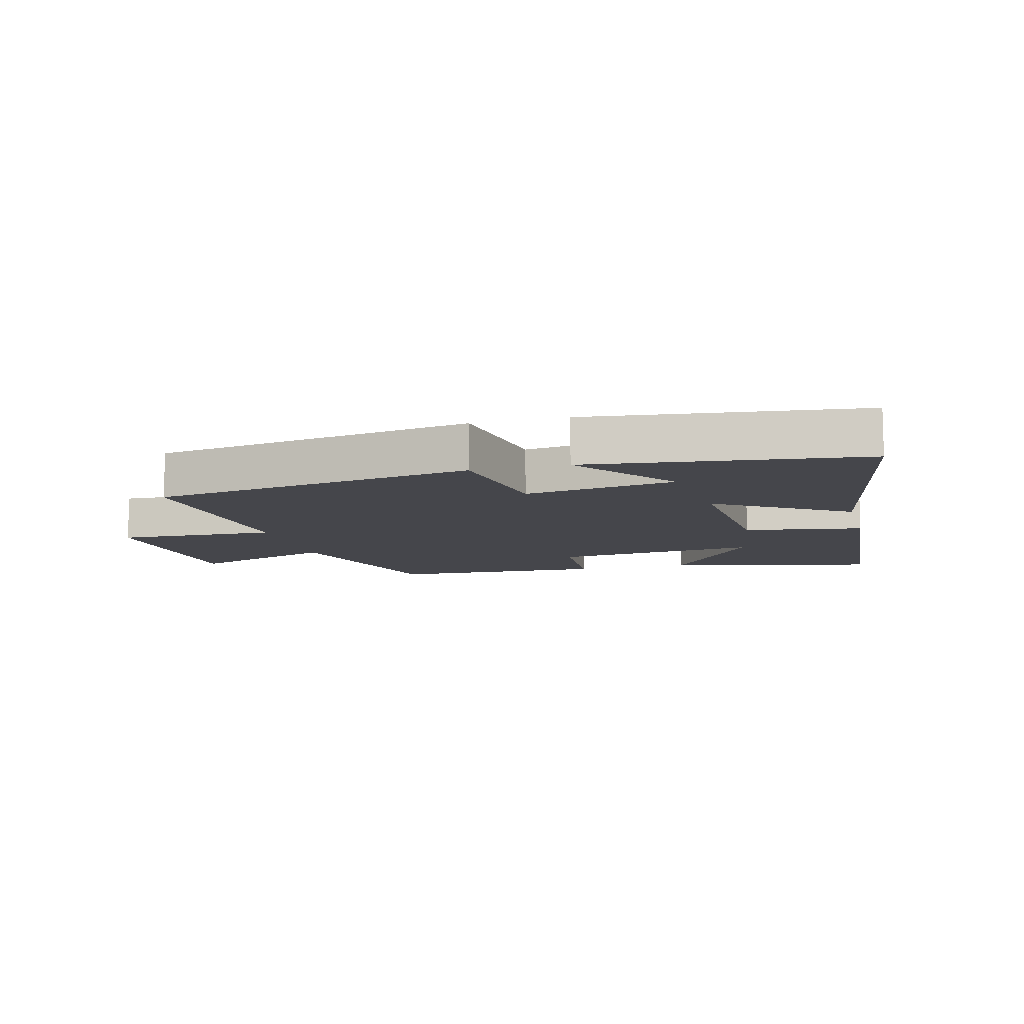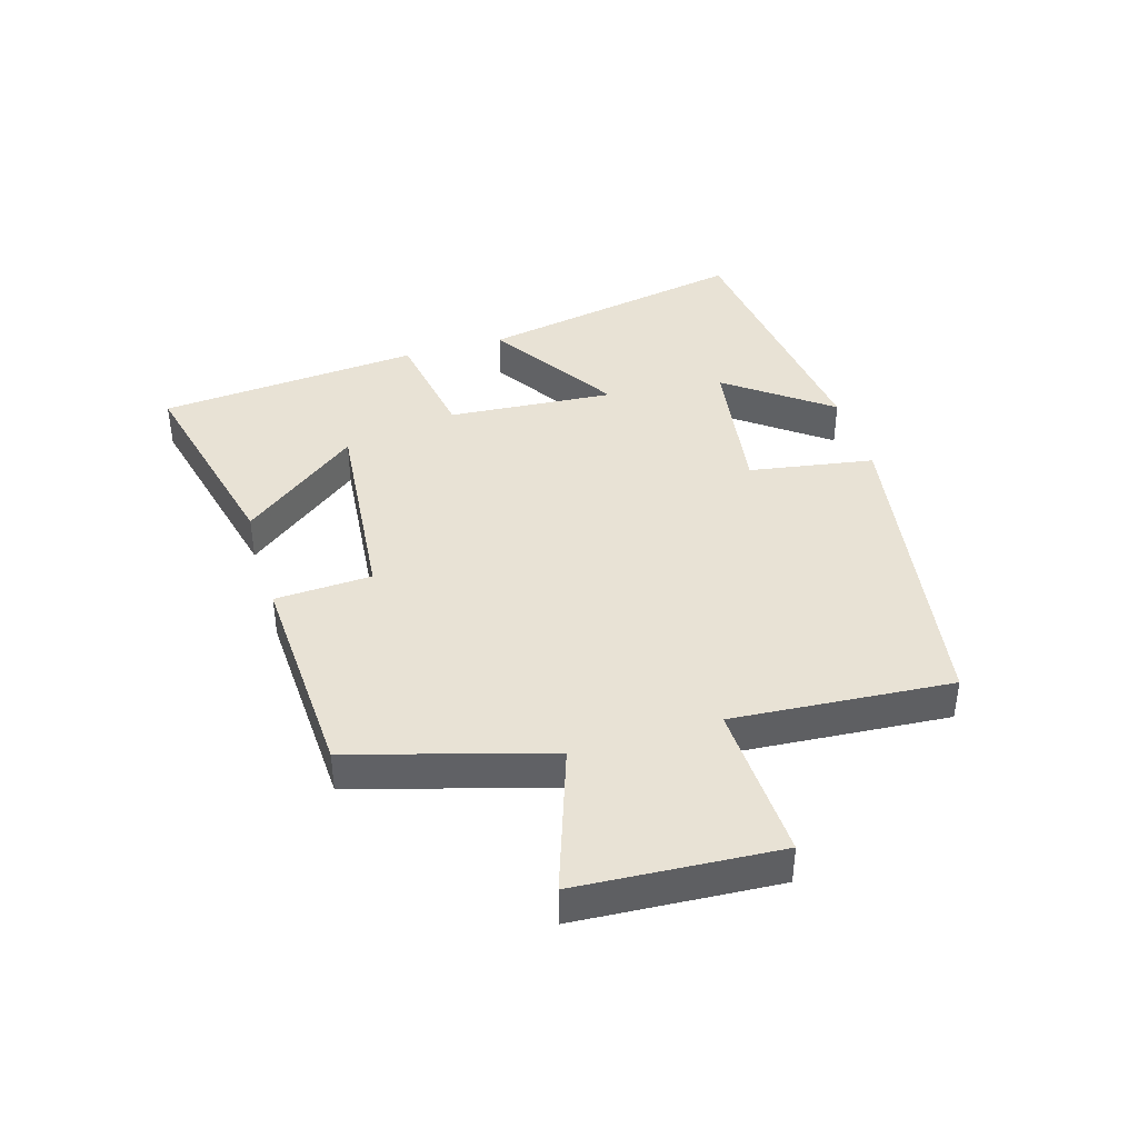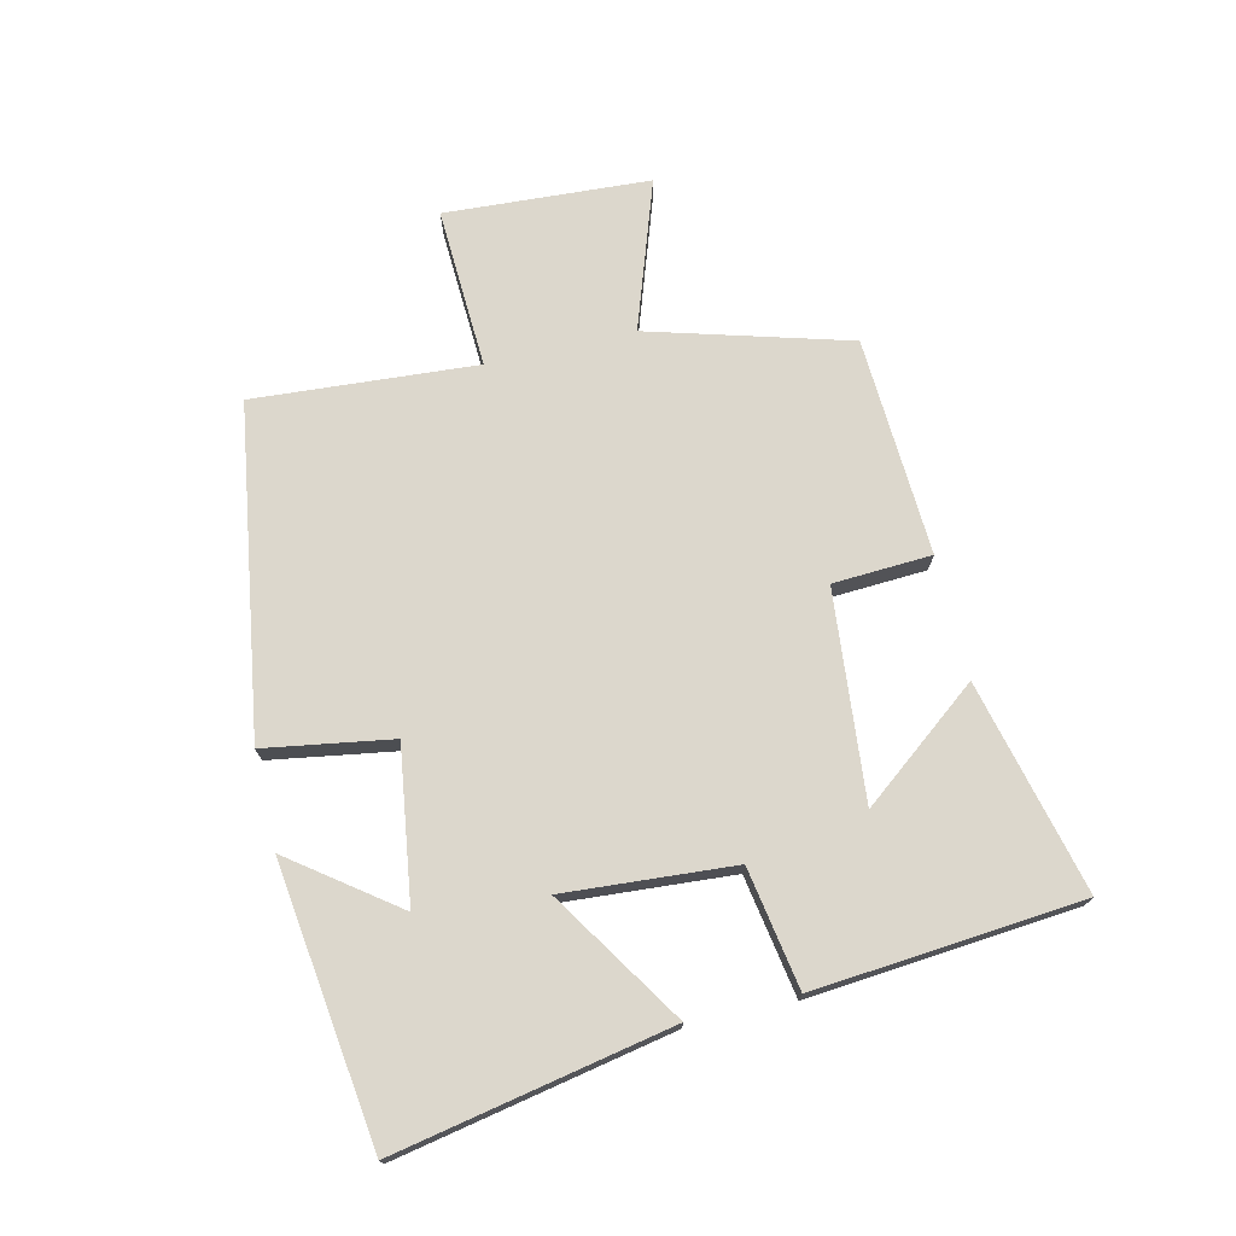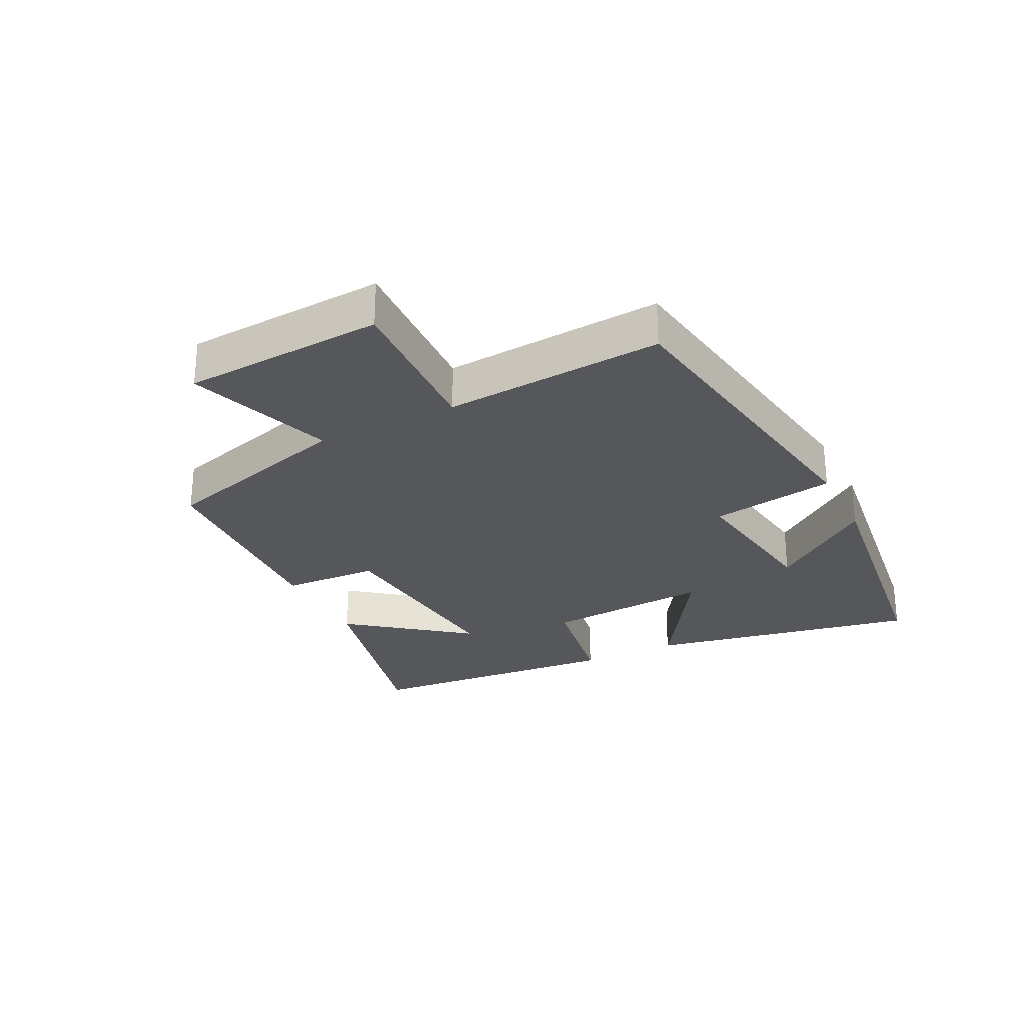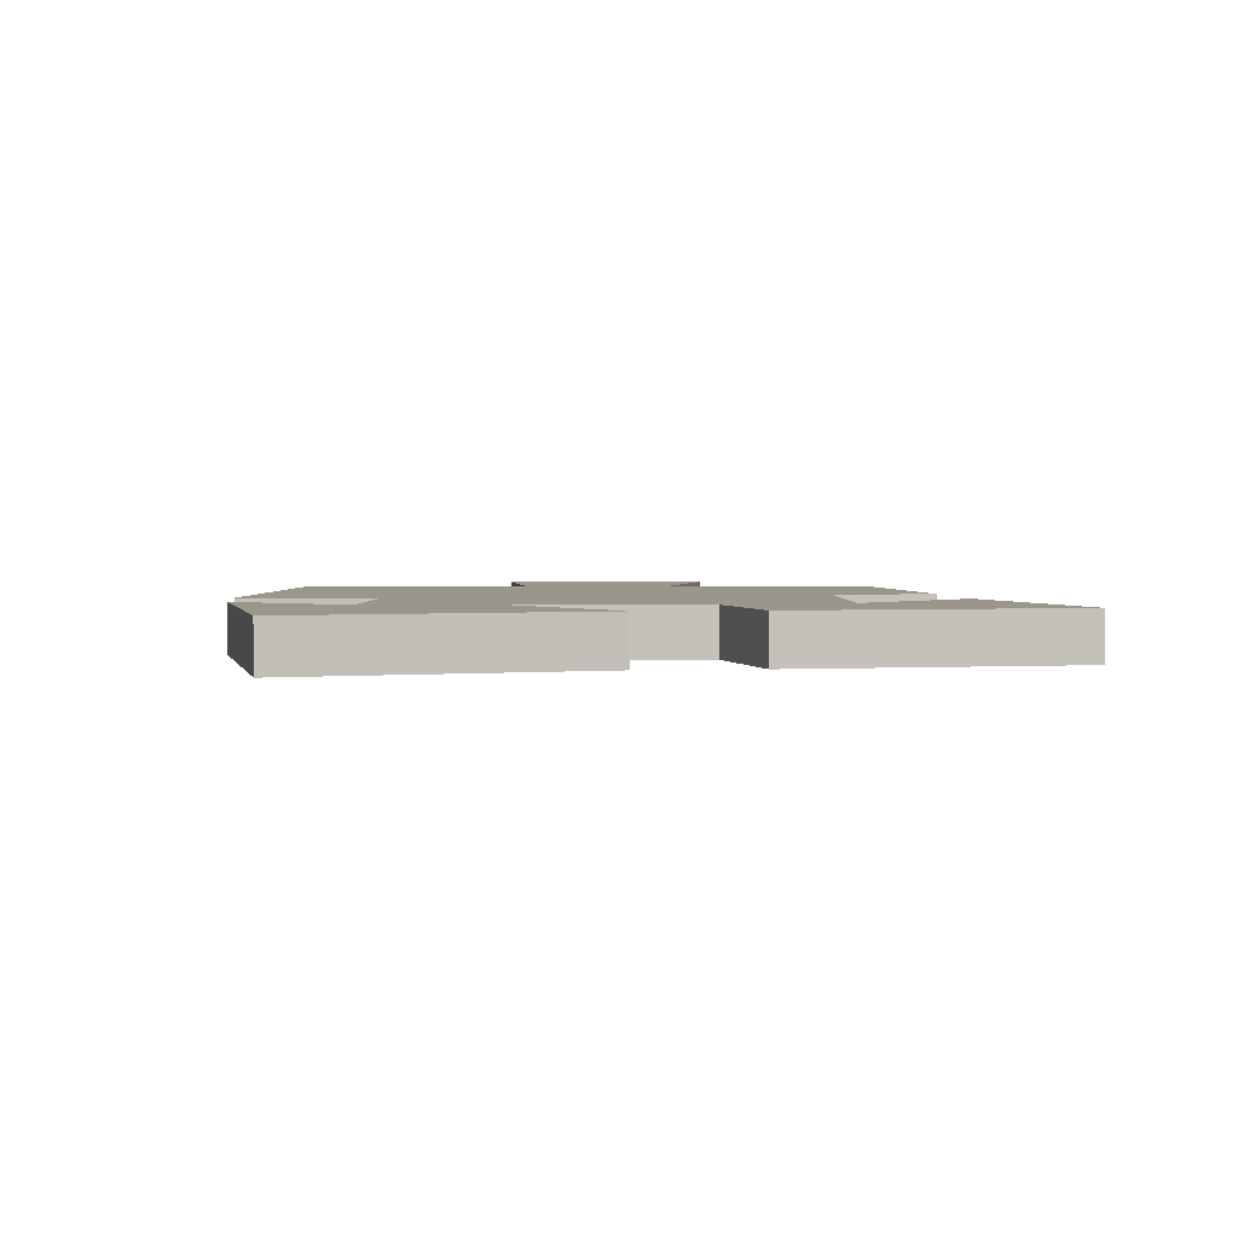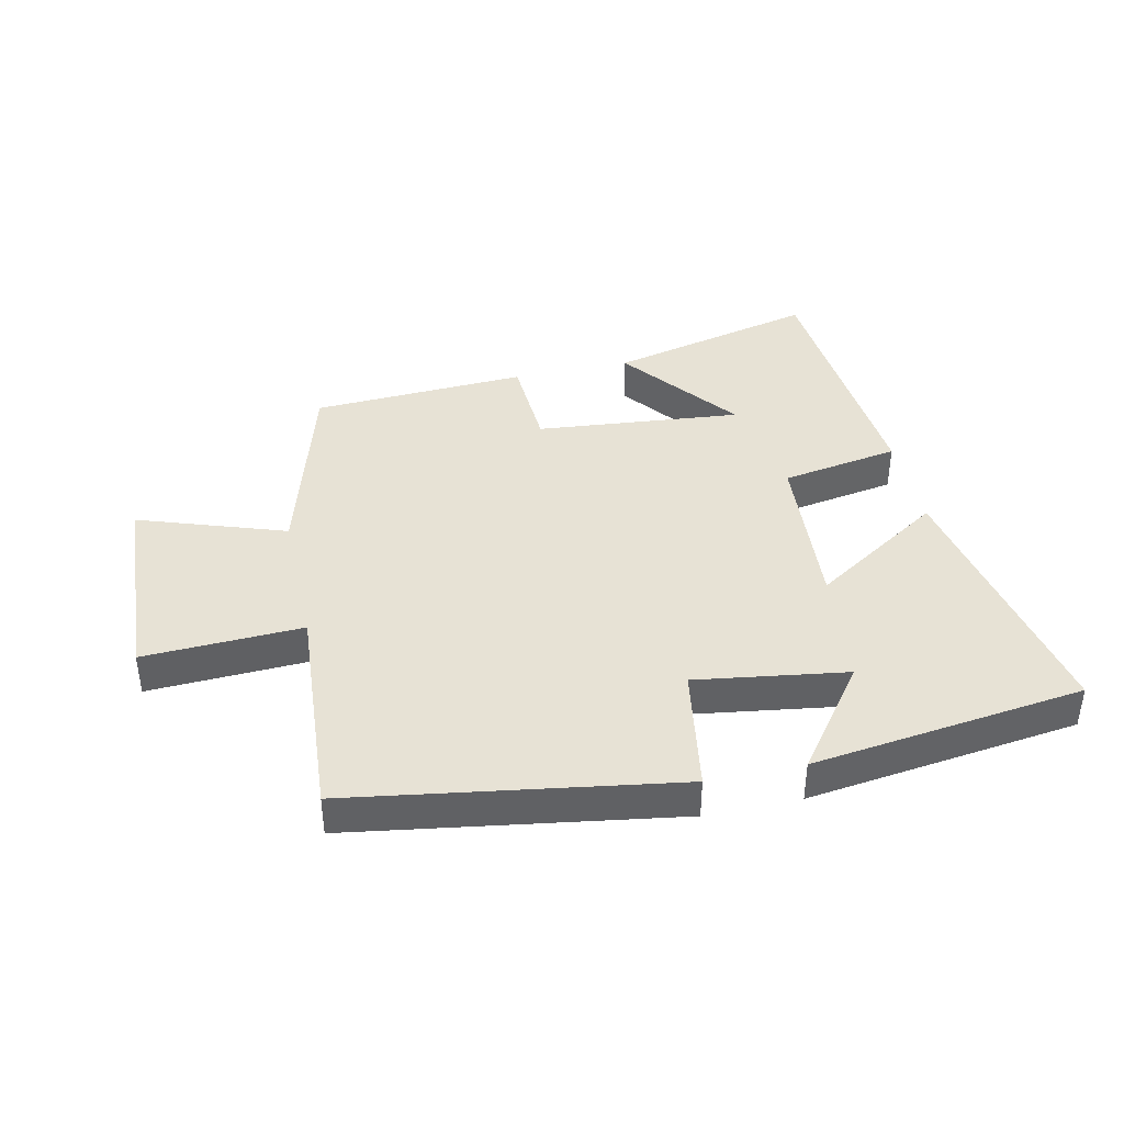
<metadata>
{"format":"obj","ext":"obj","renderer":"f3d","projection":"perspective","resolution":1024,"background":"white","views":[{"elev":-10.1,"azim":-165.0,"up":"+Y"},{"elev":40.8,"azim":73.4,"up":"+Y"},{"elev":72.9,"azim":-103.3,"up":"+Y"},{"elev":-27.3,"azim":116.6,"up":"+Y"},{"elev":2.5,"azim":-96.0,"up":"+Y"},{"elev":40.4,"azim":167.5,"up":"+Y"}]}
</metadata>
<code>
v -0.584 0.07 -0.444
v -0.5 0.07 -0.008
v -0.29 0.07 -0.142
v -0.31 0.07 0.126
v -0.5 0.07 0.158
v -0.464 0.07 0.58
v -0.129 0.07 0.5
v -0.275 0.07 0.312
v 0.055 0.07 0.344
v 0.063 0.07 0.5
v 0.409 0.07 0.483
v 0.5 0.07 0.167
v 0.735 0.07 0.248
v 0.755 0.07 -0.076
v 0.5 0.07 -0.065
v 0.526 0.07 -0.418
v 0.006 0.07 -0.5
v -0.027 0.07 -0.299
v -0.269 0.07 -0.335
v -0.146 0.07 -0.5
v -0.584 0 -0.444
v -0.5 0 -0.008
v -0.29 0 -0.142
v -0.31 0 0.126
v -0.5 0 0.158
v -0.464 0 0.58
v -0.129 0 0.5
v -0.275 0 0.312
v 0.055 0 0.344
v 0.063 0 0.5
v 0.409 0 0.483
v 0.5 0 0.167
v 0.735 0 0.248
v 0.755 0 -0.076
v 0.5 0 -0.065
v 0.526 0 -0.418
v 0.006 0 -0.5
v -0.027 0 -0.299
v -0.269 0 -0.335
v -0.146 0 -0.5
f 19 20 1
f 15 16 17 18
f 15 18 19
f 12 13 14 15
f 11 12 15
f 10 11 15
f 9 10 15
f 8 9 15 19
f 5 6 7 8
f 4 5 8
f 3 4 8 19
f 1 2 3 19
f 21 40 39
f 38 37 36 35
f 39 38 35
f 35 34 33 32
f 35 32 31
f 35 31 30
f 35 30 29
f 39 35 29 28
f 28 27 26 25
f 28 25 24
f 39 28 24 23
f 39 23 22 21
f 1 21 22 2
f 2 22 23 3
f 3 23 24 4
f 4 24 25 5
f 5 25 26 6
f 6 26 27 7
f 7 27 28 8
f 8 28 29 9
f 9 29 30 10
f 10 30 31 11
f 11 31 32 12
f 12 32 33 13
f 13 33 34 14
f 14 34 35 15
f 15 35 36 16
f 16 36 37 17
f 17 37 38 18
f 18 38 39 19
f 19 39 40 20
f 20 40 21 1

</code>
